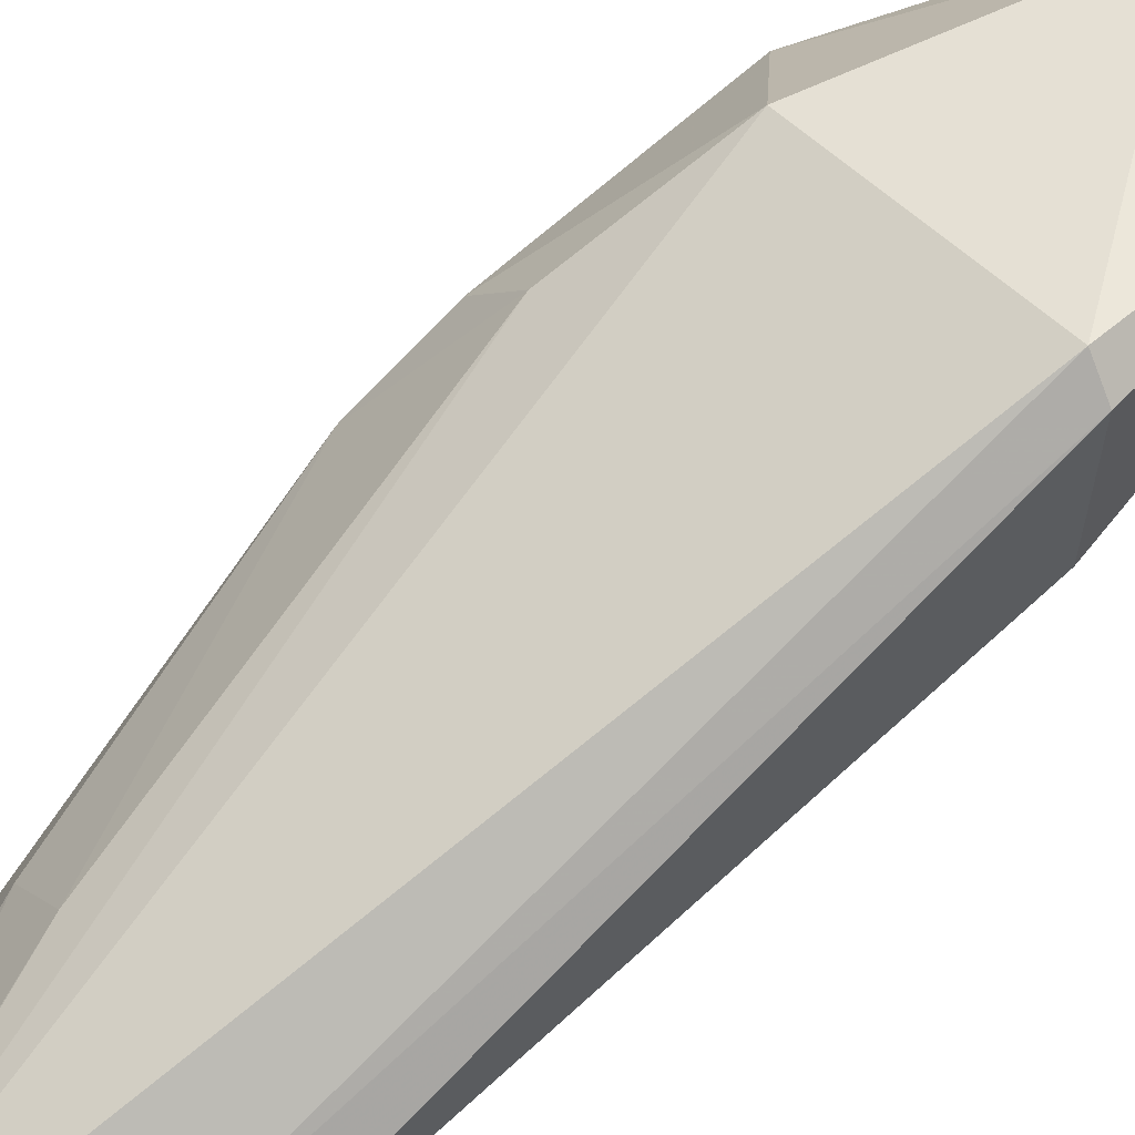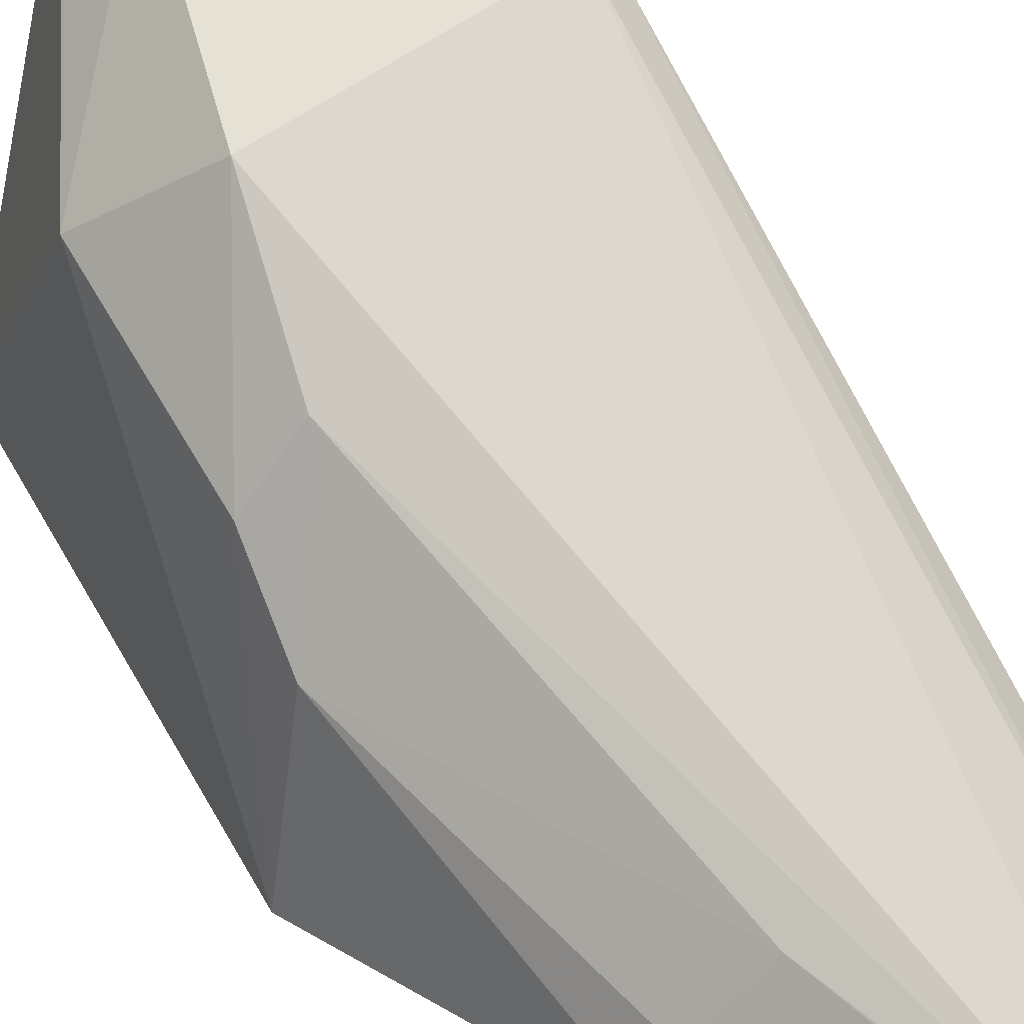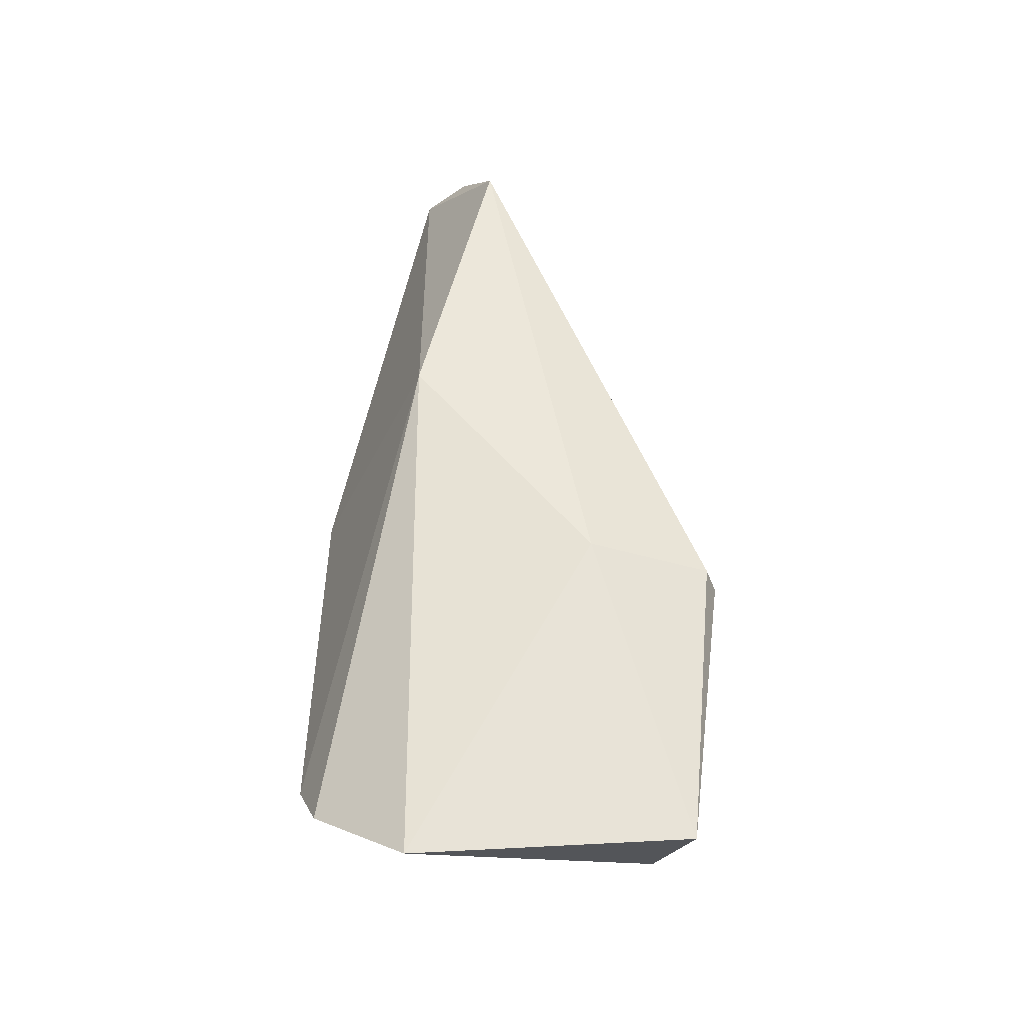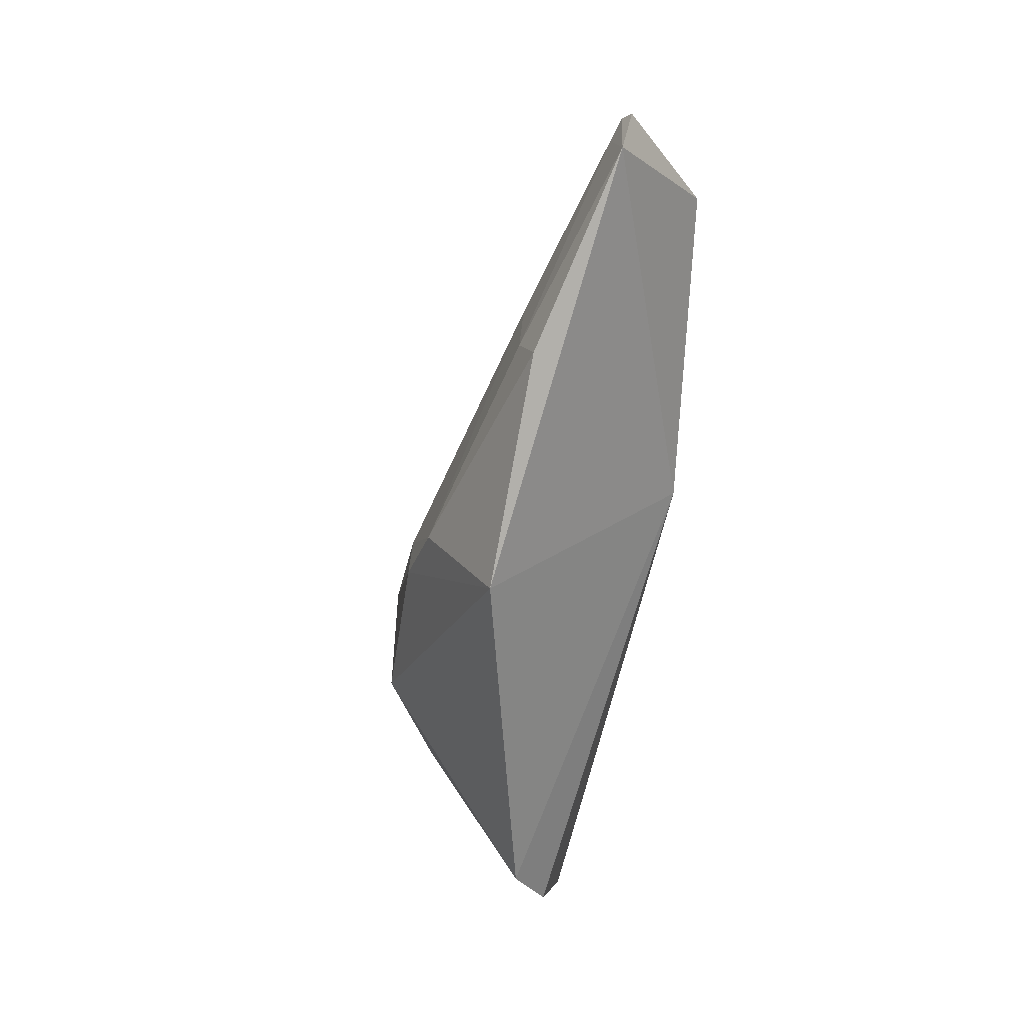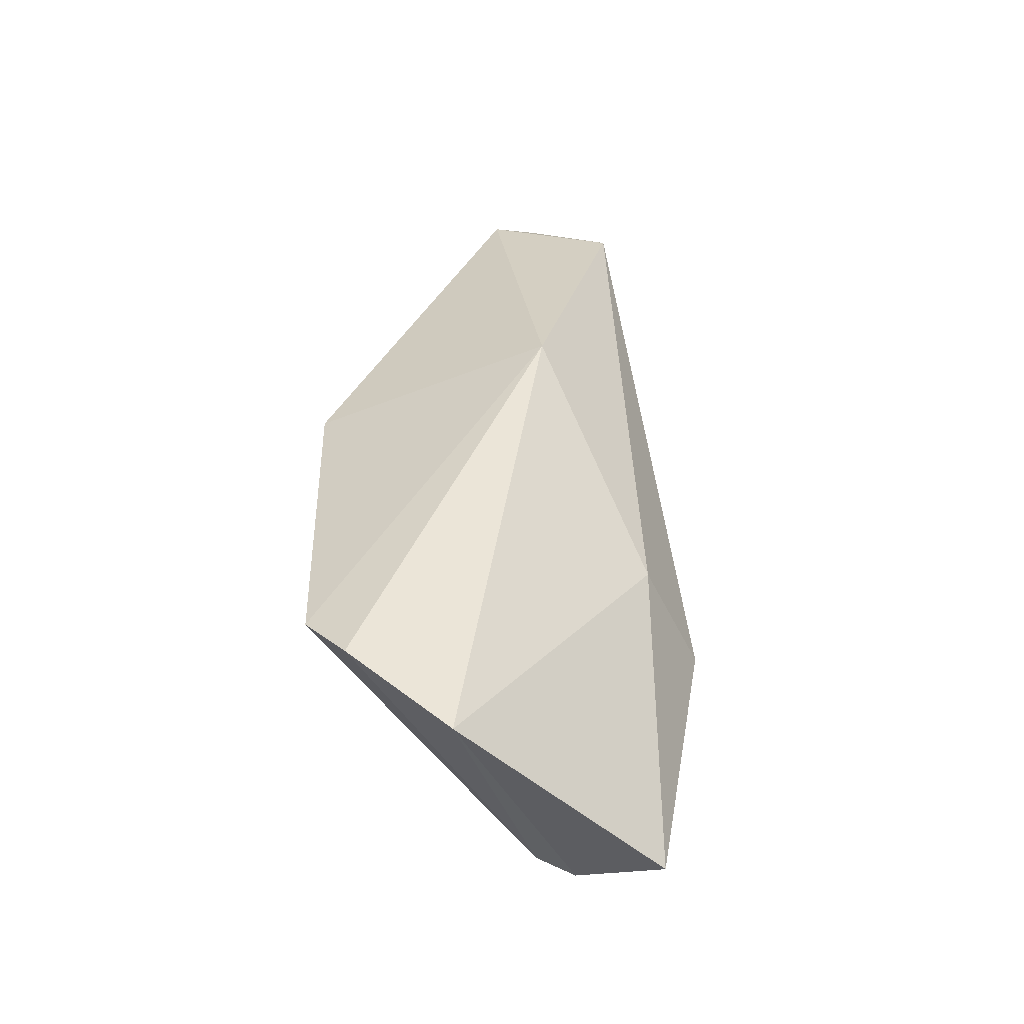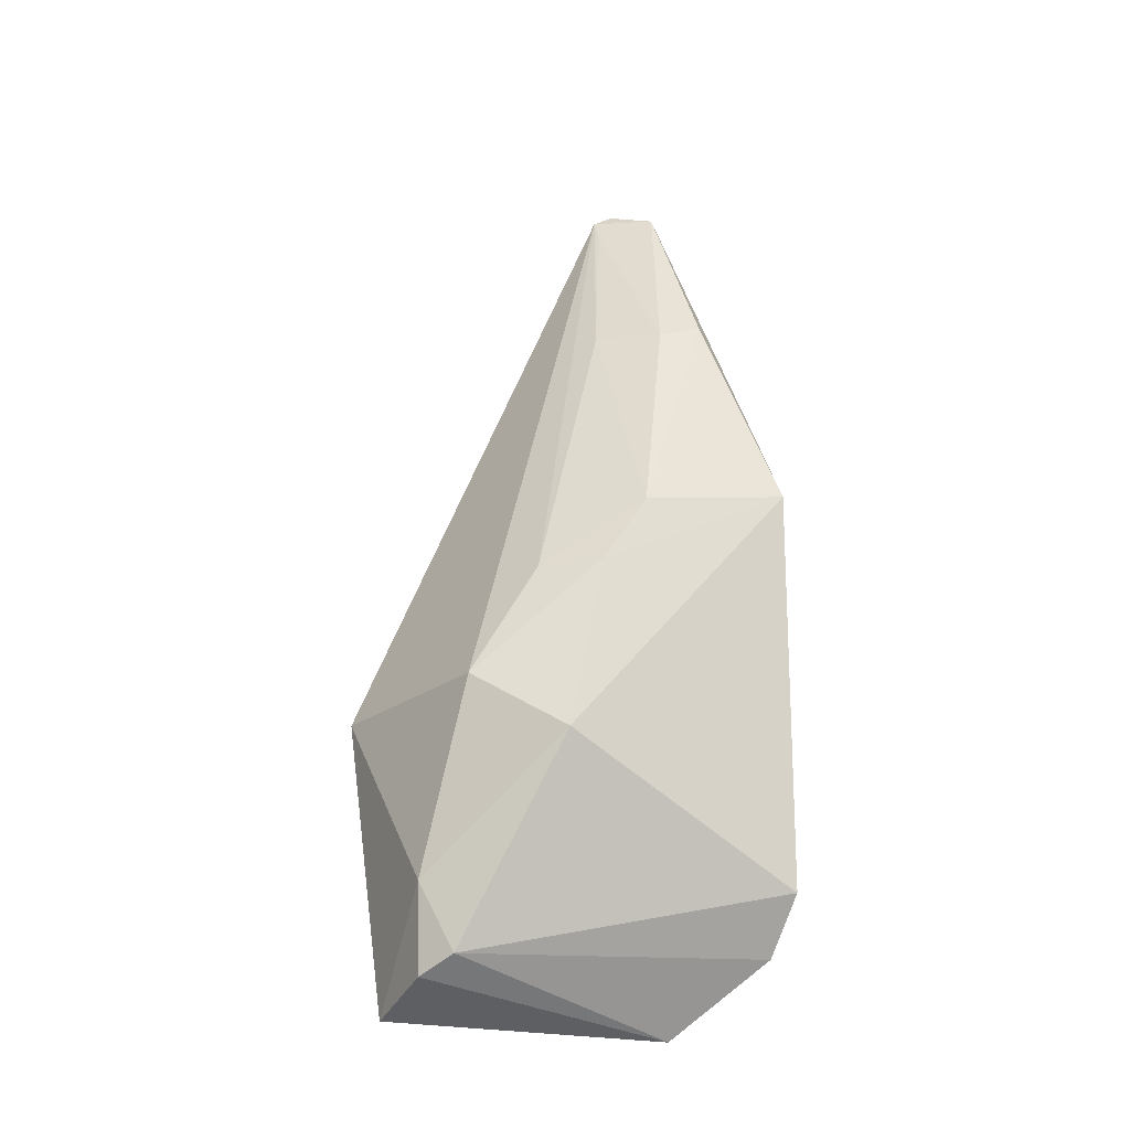
<metadata>
{"format":"obj","ext":"obj","renderer":"f3d","projection":"perspective","resolution":1024,"background":"white","views":[{"elev":56.6,"azim":-127.7,"up":"+Z"},{"elev":49.9,"azim":149.9,"up":"+Z"},{"elev":-44.2,"azim":-114.8,"up":"+Y"},{"elev":31.2,"azim":139.8,"up":"+Y"},{"elev":-55.7,"azim":-158.5,"up":"+Y"},{"elev":-21.4,"azim":61.1,"up":"+Y"}]}
</metadata>
<code>
v 0.03675 0.04308 0.1061
v 0.04033 0.03992 0.1023
v 0.04049 0.05292 0.09778
v 0.0318 0.07592 0.09182
v 0.03421 0.02603 0.09316
v 0.03399 0.06544 0.09702
v 0.04023 0.04923 0.1002
v 0.03297 0.02841 0.1067
v 0.0409 0.03285 0.0895
v 0.03661 0.06521 0.09433
v 0.04214 0.05394 0.09023
v 0.0379 0.04907 0.1028
v 0.03404 0.03293 0.1073
v 0.02466 0.07091 0.09314
v 0.03477 0.02938 0.1057
v 0.03006 0.07506 0.09458
v 0.03741 0.06584 0.09221
v 0.0282 0.05453 0.09036
v 0.02519 0.04291 0.1069
v 0.03855 0.02985 0.08965
v 0.02967 0.07681 0.09342
v 0.0294 0.07621 0.09446
v 0.02626 0.04279 0.108
v 0.02571 0.04272 0.09993
v 0.02806 0.02693 0.1065
v 0.02596 0.07119 0.09445
f 7 1 2
f 10 6 3
f 11 7 2
f 11 3 7
f 11 2 9
f 12 1 7
f 12 7 3
f 12 3 6
f 13 2 1
f 15 8 5
f 15 9 2
f 15 13 8
f 15 2 13
f 16 10 4
f 16 6 10
f 17 10 3
f 17 3 11
f 17 11 4
f 17 4 10
f 18 11 9
f 18 4 11
f 18 14 4
f 20 15 5
f 20 9 15
f 20 18 9
f 20 5 18
f 21 4 14
f 22 12 6
f 22 6 16
f 22 1 12
f 22 21 14
f 22 16 4
f 22 4 21
f 23 13 1
f 23 1 22
f 24 19 14
f 24 14 18
f 24 18 5
f 25 5 8
f 25 23 19
f 25 8 13
f 25 13 23
f 25 24 5
f 25 19 24
f 26 23 22
f 26 22 14
f 26 14 19
f 26 19 23

</code>
